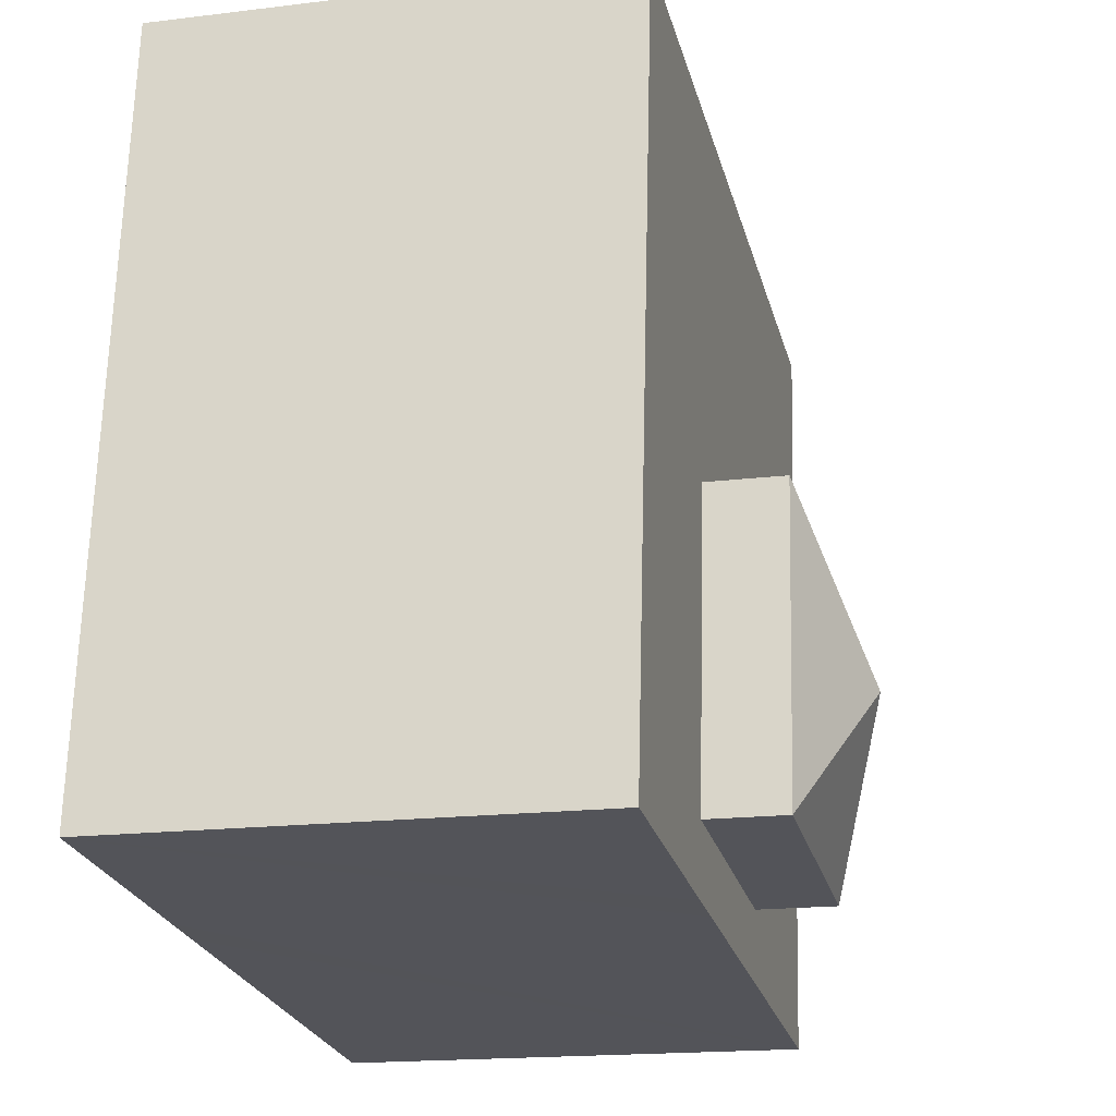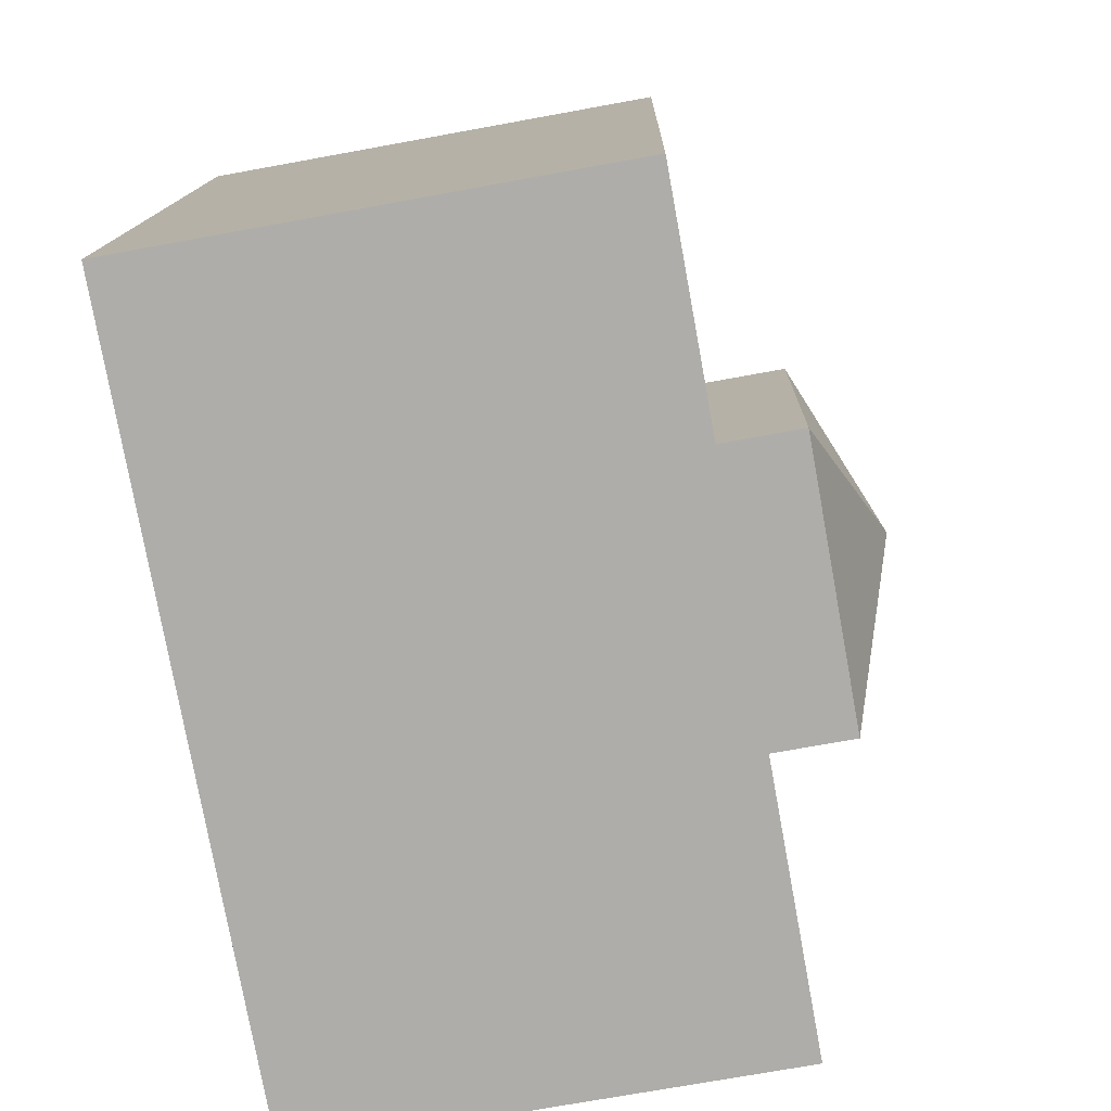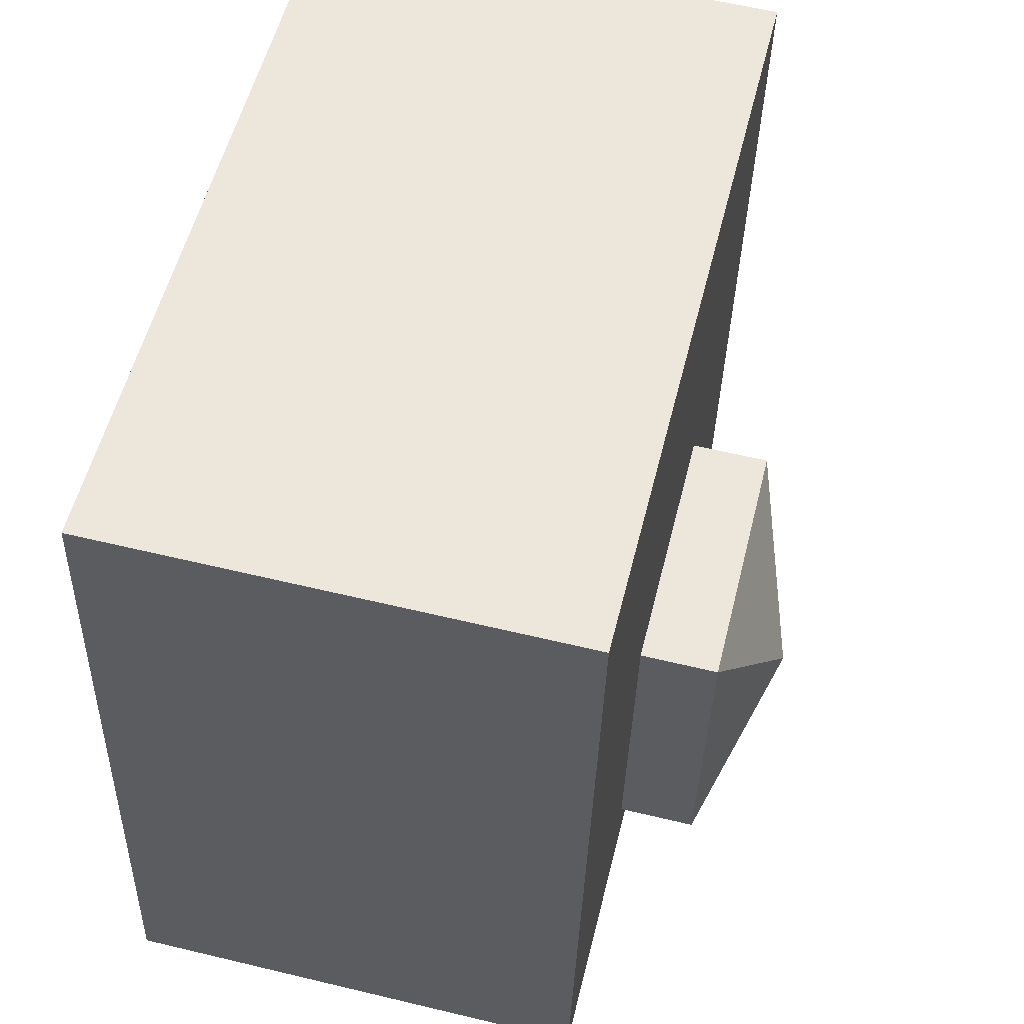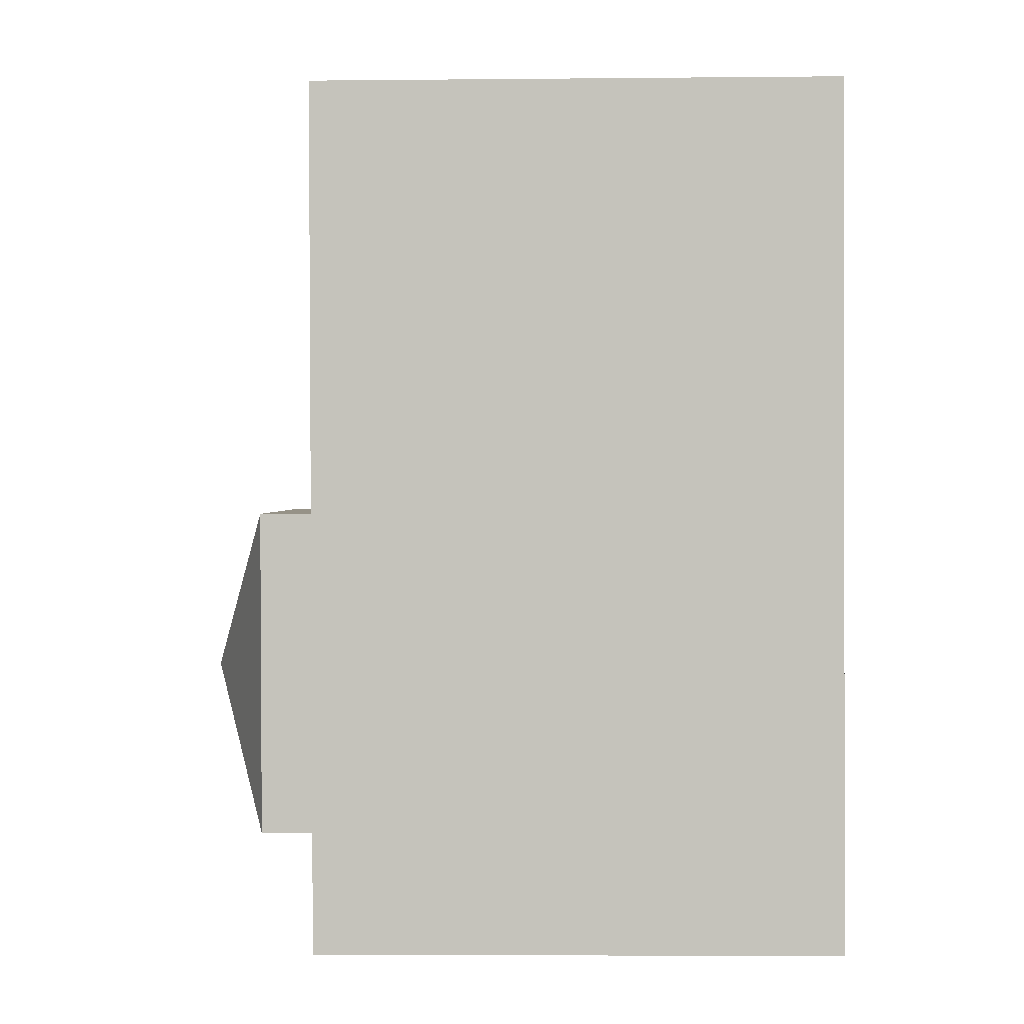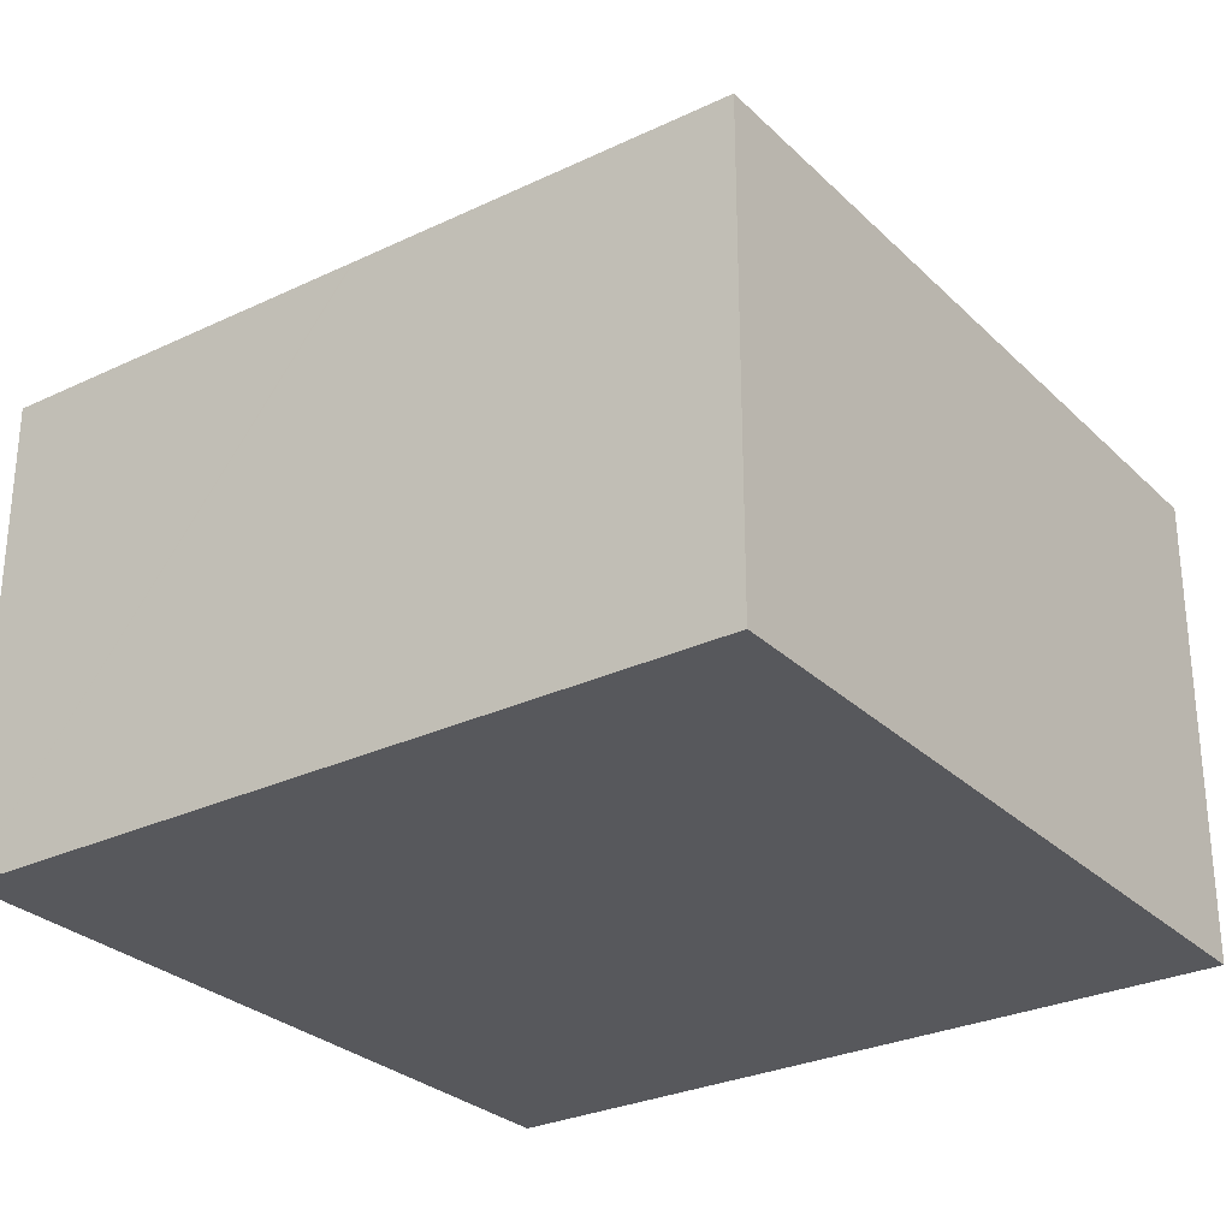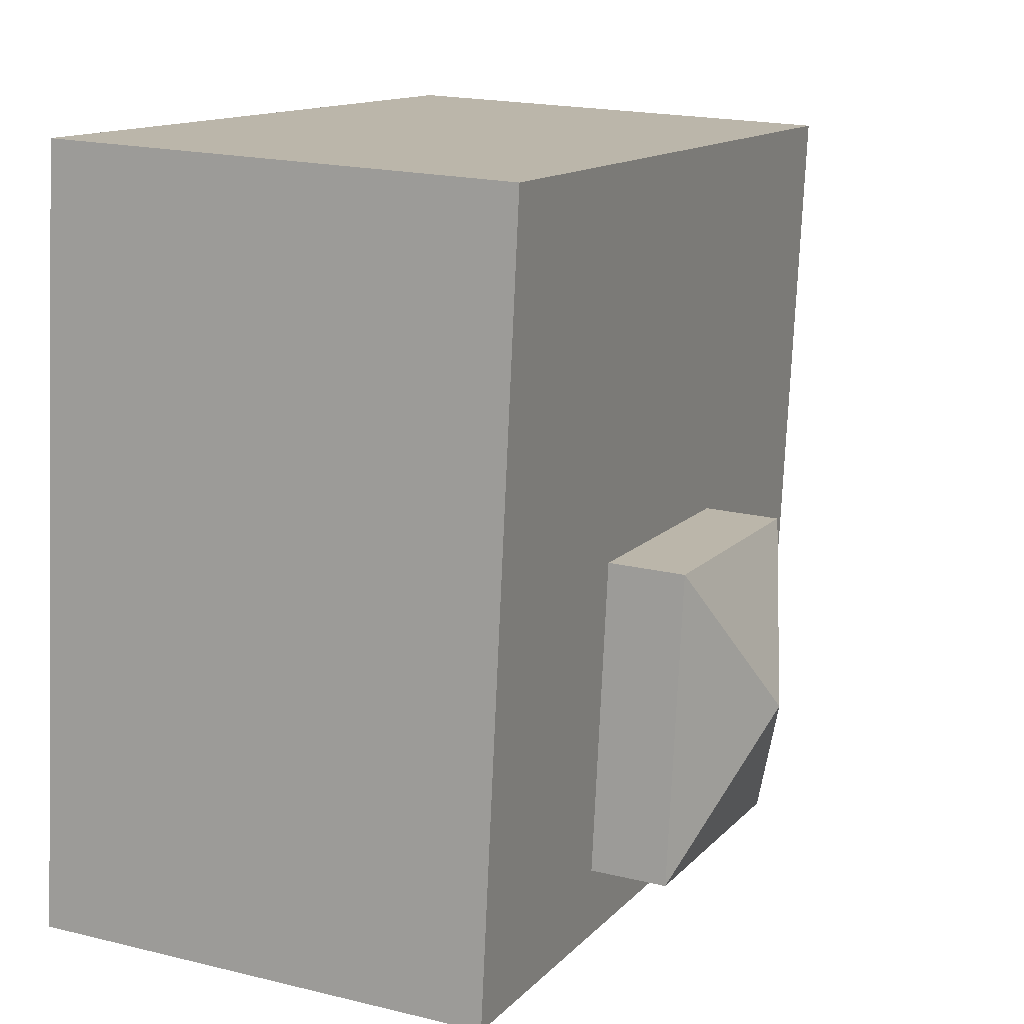
<metadata>
{"format":"obj","ext":"obj","renderer":"f3d","projection":"perspective","resolution":1024,"background":"white","views":[{"elev":-17.6,"azim":103.6,"up":"+Z"},{"elev":-71.2,"azim":100.4,"up":"+Z"},{"elev":60.4,"azim":103.8,"up":"+Z"},{"elev":-5.2,"azim":-88.2,"up":"+Z"},{"elev":-28.6,"azim":29.4,"up":"+Y"},{"elev":19.2,"azim":114.8,"up":"+Z"}]}
</metadata>
<code>
v  18.86 18.34 -10.95
v  19.99 18.34 -21.44
v  14.92 20.34 -16.68
v  9.842 18.34 -11.93
v  10.97 18.34 -22.42
v  10.97 1.373e-15 -22.42
v  9.842 7.306e-16 -11.93
v  18.86 6.706e-16 -10.95
v  19.99 1.313e-15 -21.44
v  8.466 15.72 0.895
v  1.379 15.72 -12.85
v  0 15.72 9.624e-16
v  8.771 15.72 0.927
v  9.067 15.72 0.958
v  10.47 15.72 1.107
v  10.77 15.72 1.138
v  12.6 15.72 1.331
v  12.98 15.72 1.371
v  13.05 15.72 1.379
v  17.49 15.72 1.847
v  18.95 15.72 2.001
v  23.51 15.72 2.483
v  25.75 15.72 2.72
v  27.12 15.72 -10.06
v  2.503 15.72 -23.34
v  2.757 15.72 -25.7
v  27.82 15.72 -16.49
v  11.22 15.72 -24.78
v  12.62 15.72 -24.63
v  18.59 15.72 -23.98
v  28.25 15.72 -20.54
v  20.24 15.72 -23.8
v  23.51 15.72 -23.45
v  28.5 15.72 -22.91
v  0 0 0
v  8.466 -5.48e-17 0.895
v  17.49 -1.131e-16 1.847
v  25.75 -1.666e-16 2.72
v  9.067 -5.866e-17 0.958
v  8.771 -5.676e-17 0.927
v  10.77 -6.968e-17 1.138
v  10.47 -6.778e-17 1.107
v  12.6 -8.15e-17 1.331
v  13.05 -8.444e-17 1.379
v  12.98 -8.395e-17 1.371
v  18.95 -1.225e-16 2.001
v  23.51 -1.52e-16 2.483
v  27.12 6.158e-16 -10.06
v  27.82 1.01e-15 -16.49
v  28.25 1.258e-15 -20.54
v  28.5 1.403e-15 -22.91
v  23.51 1.436e-15 -23.45
v  20.24 1.458e-15 -23.8
v  18.59 1.468e-15 -23.98
v  12.62 1.508e-15 -24.63
v  11.22 1.517e-15 -24.78
v  2.757 1.574e-15 -25.7
v  2.503 1.429e-15 -23.34
v  1.379 7.869e-16 -12.85
v  10.97 15.72 -22.42
v  9.842 15.72 -11.93
v  18.86 15.72 -10.95
v  19.99 15.72 -21.44
g defaultobject
f 1 2 3
f 3 4 1
f 3 2 5
f 5 4 3
f 6 4 5
f 4 6 7
f 7 1 4
f 1 7 8
f 8 2 1
f 2 8 9
f 9 5 2
f 5 9 6
f 9 7 6
f 7 9 8
f 10 11 12
f 11 10 13
f 11 13 14
f 11 14 15
f 11 15 16
f 11 16 17
f 11 17 18
f 11 18 19
f 11 19 20
f 11 20 21
f 11 21 22
f 11 22 23
f 11 23 24
f 11 24 25
f 25 24 26
f 26 24 27
f 26 27 28
f 28 27 29
f 29 27 30
f 30 27 31
f 30 31 32
f 32 31 33
f 33 31 34
f 35 10 12
f 10 35 13
f 13 35 14
f 14 35 15
f 15 35 16
f 16 35 17
f 17 35 18
f 18 35 19
f 19 35 20
f 20 35 21
f 21 35 36
f 21 36 22
f 22 36 23
f 23 36 37
f 23 37 38
f 37 36 39
f 39 36 40
f 37 39 41
f 41 39 42
f 37 41 43
f 37 43 44
f 44 43 45
f 38 37 46
f 38 46 47
f 38 24 23
f 24 38 48
f 24 48 27
f 27 48 31
f 31 48 34
f 34 48 49
f 34 49 50
f 34 50 51
f 51 33 34
f 33 51 32
f 32 51 30
f 30 51 29
f 29 51 52
f 29 52 28
f 28 52 26
f 26 52 53
f 26 53 54
f 26 54 55
f 26 55 56
f 26 56 57
f 57 25 26
f 25 57 11
f 11 57 12
f 12 57 58
f 12 58 59
f 12 59 35
f 7 60 61
f 60 7 6
f 8 61 62
f 61 8 7
f 9 62 63
f 62 9 8
f 6 63 60
f 63 6 9
f 56 58 57
f 58 56 59
f 59 56 55
f 59 55 54
f 59 54 53
f 59 53 52
f 59 52 51
f 59 51 50
f 59 50 49
f 59 49 35
f 35 49 48
f 35 48 37
f 37 48 38
f 35 37 45
f 35 45 39
f 35 39 36
f 36 39 40
f 39 45 42
f 42 45 41
f 41 45 43
f 45 37 44
f 37 38 47
f 37 47 46

</code>
